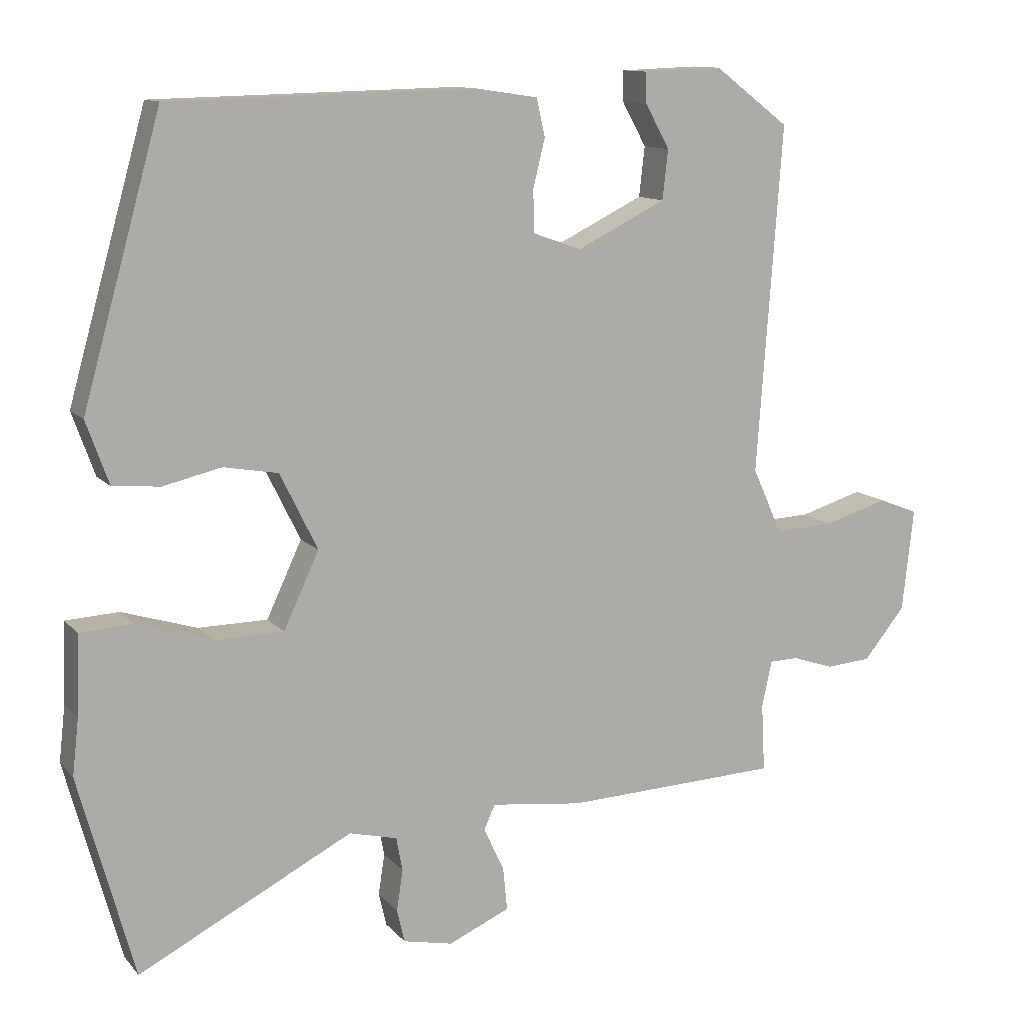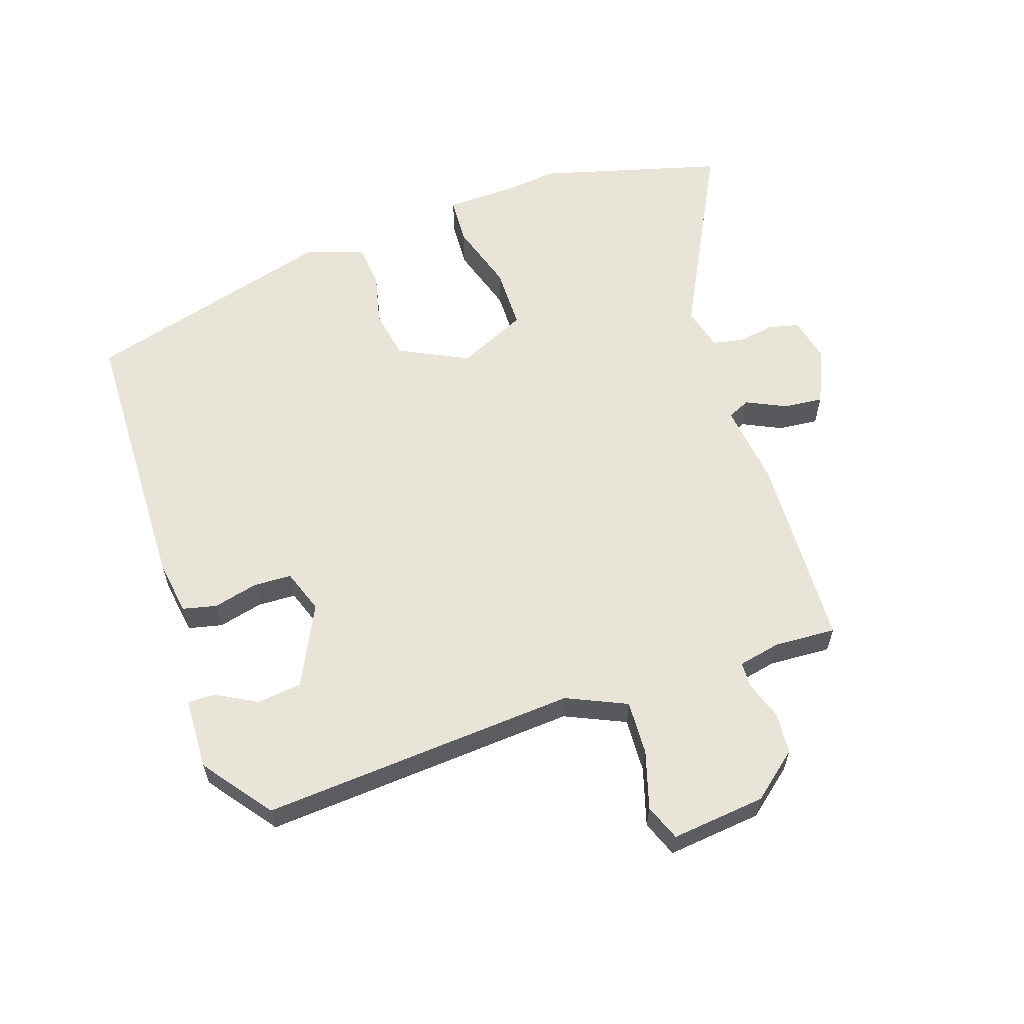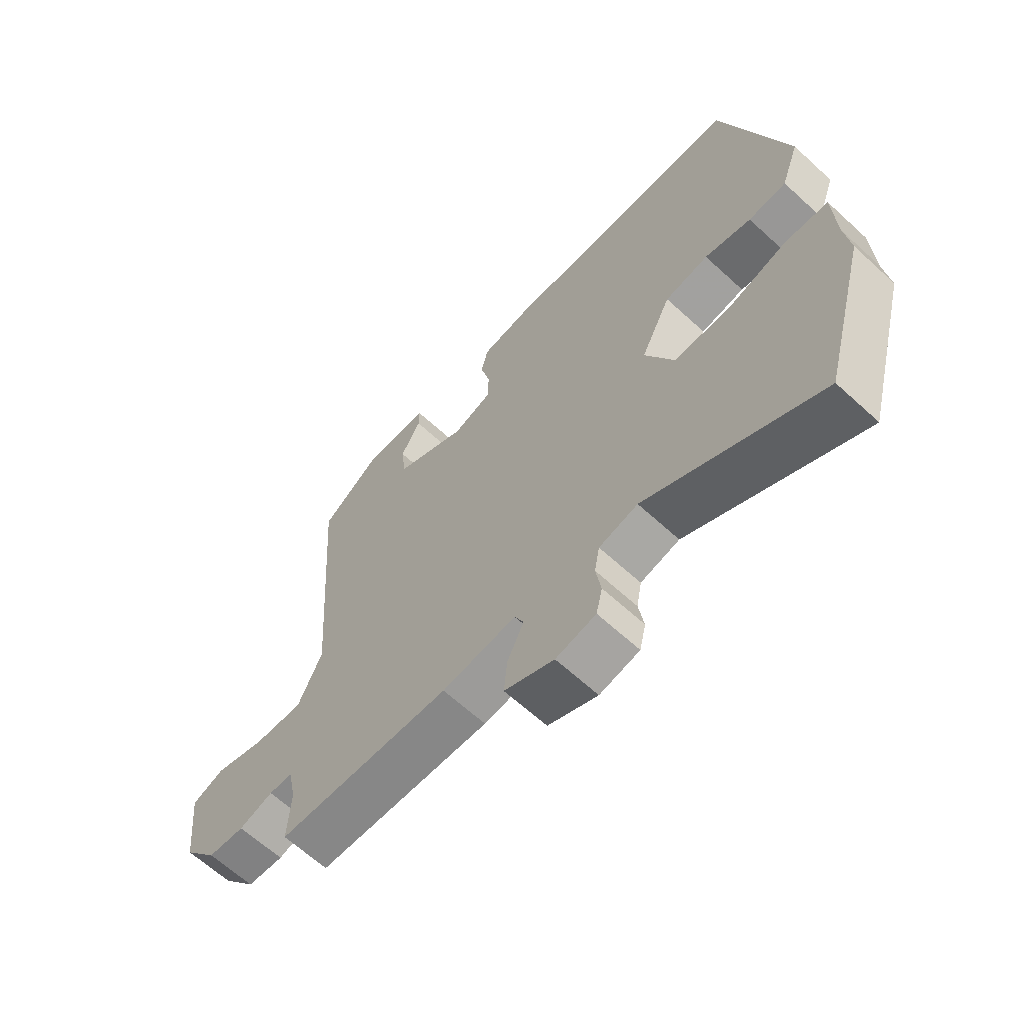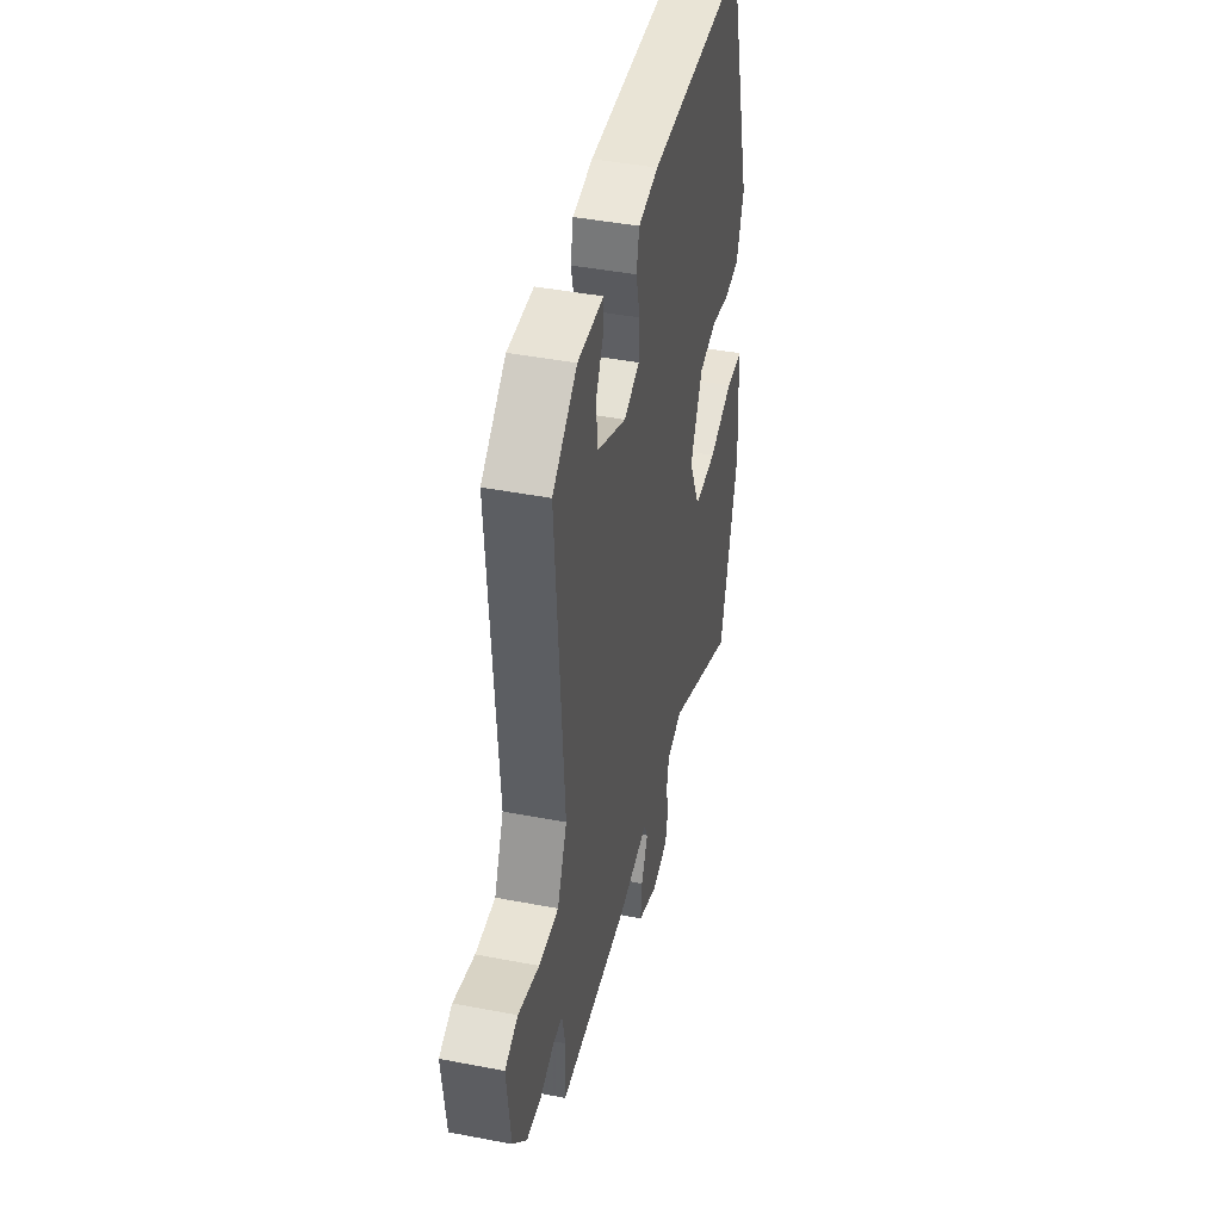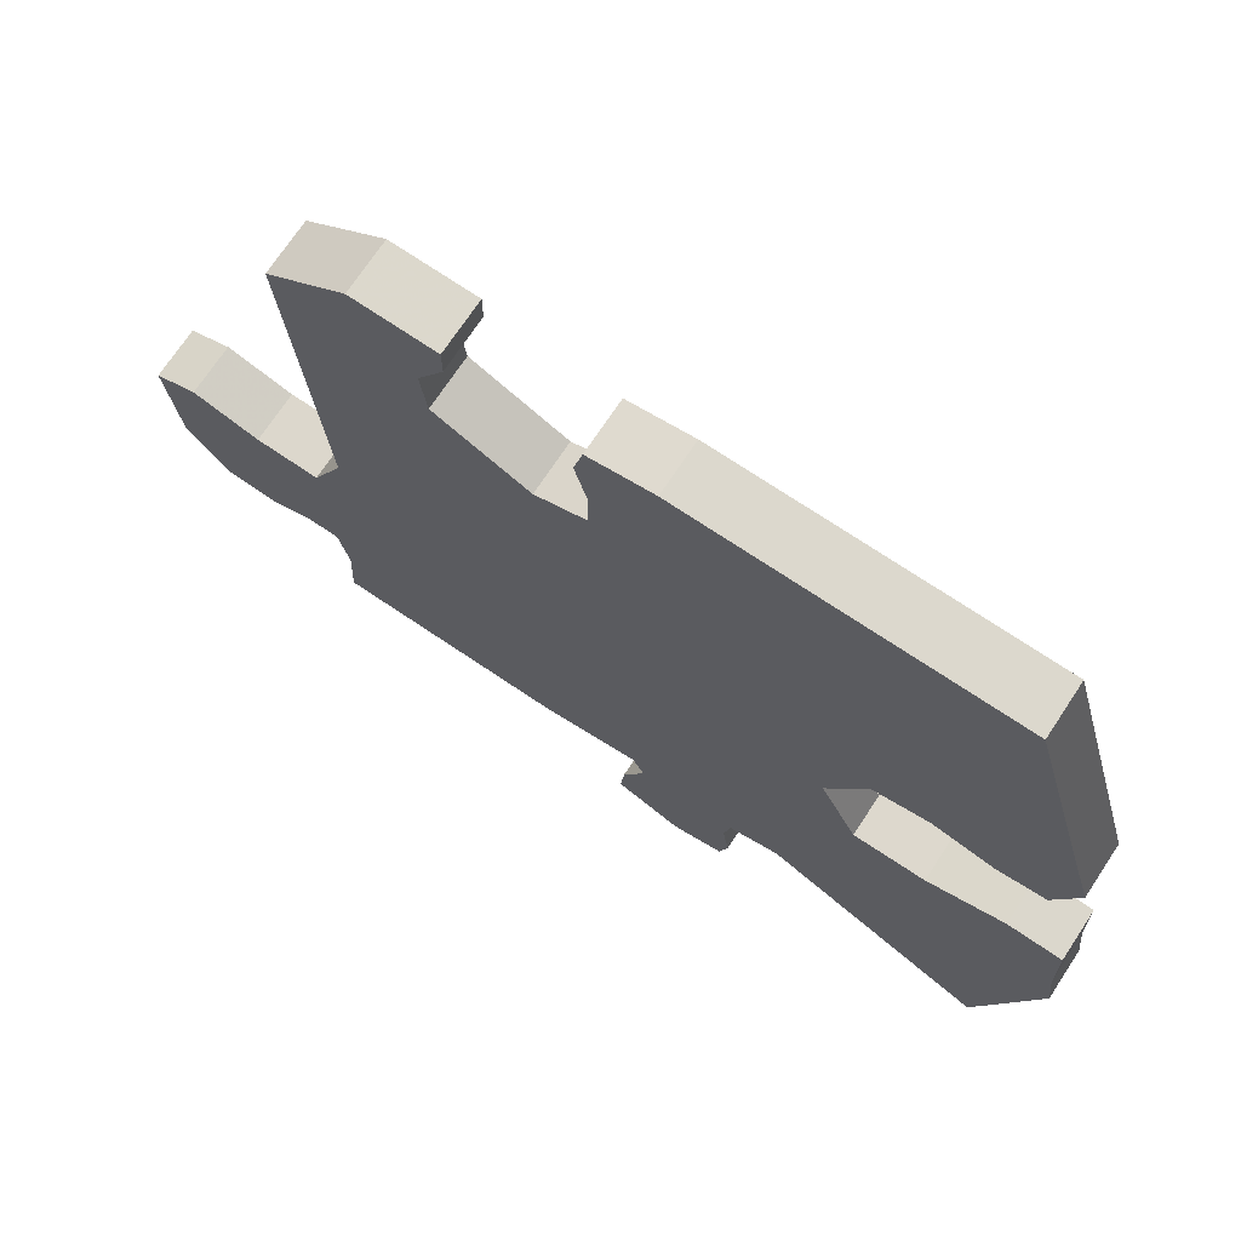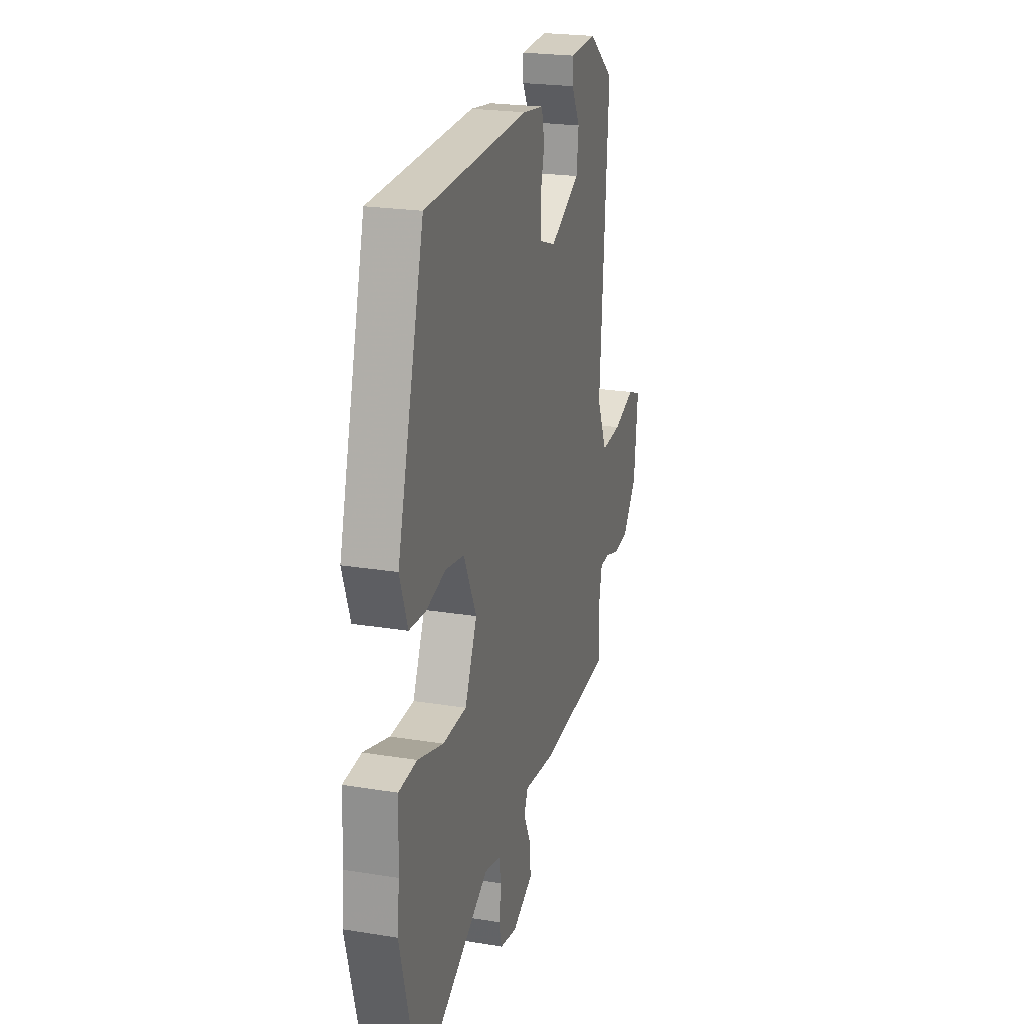
<metadata>
{"format":"obj","ext":"obj","renderer":"f3d","projection":"perspective","resolution":1024,"background":"white","views":[{"elev":11.8,"azim":-24.3,"up":"+Z"},{"elev":60.1,"azim":71.4,"up":"+Y"},{"elev":-64.2,"azim":-132.8,"up":"+Z"},{"elev":43.5,"azim":102.8,"up":"+Z"},{"elev":71.9,"azim":-146.5,"up":"+Z"},{"elev":23.0,"azim":-74.5,"up":"+Z"}]}
</metadata>
<code>
v 0.507 0.07 0.448
v 0.472 0.07 -0.042
v 0.514 0.07 -0.135
v 0.599 0.07 -0.131
v 0.689 0.07 -0.104
v 0.745 0.07 -0.126
v 0.729 0.07 -0.272
v 0.67 0.07 -0.344
v 0.606 0.07 -0.349
v 0.547 0.07 -0.329
v 0.506 0.07 -0.33
v 0.492 0.07 -0.396
v 0.497 0.07 -0.492
v 0.192 0.07 -0.504
v 0.062 0.07 -0.488
v 0.046 0.07 -0.523
v 0.075 0.07 -0.584
v 0.081 0.07 -0.646
v -0.006 0.07 -0.684
v -0.076 0.07 -0.669
v -0.087 0.07 -0.622
v -0.078 0.07 -0.564
v -0.087 0.07 -0.516
v -0.155 0.07 -0.499
v -0.458 0.07 -0.654
v -0.536 0.07 -0.368
v -0.527 0.07 -0.29
v -0.523 0.07 -0.176
v -0.448 0.07 -0.172
v -0.342 0.07 -0.205
v -0.244 0.07 -0.204
v -0.194 0.07 -0.097
v -0.247 0.07 0.011
v -0.324 0.07 0.025
v -0.406 0.07 0.006
v -0.473 0.07 0.012
v -0.505 0.07 0.101
v -0.394 0.07 0.495
v 0.038 0.07 0.505
v 0.125 0.07 0.492
v 0.137 0.07 0.439
v 0.12 0.07 0.37
v 0.122 0.07 0.311
v 0.19 0.07 0.287
v 0.316 0.07 0.349
v 0.324 0.07 0.419
v 0.289 0.07 0.482
v 0.289 0.07 0.524
v 0.401 0.07 0.528
v 0.507 0 0.448
v 0.472 0 -0.042
v 0.514 0 -0.135
v 0.599 0 -0.131
v 0.689 0 -0.104
v 0.745 0 -0.126
v 0.729 0 -0.272
v 0.67 0 -0.344
v 0.606 0 -0.349
v 0.547 0 -0.329
v 0.506 0 -0.33
v 0.492 0 -0.396
v 0.497 0 -0.492
v 0.192 0 -0.504
v 0.062 0 -0.488
v 0.046 0 -0.523
v 0.075 0 -0.584
v 0.081 0 -0.646
v -0.006 0 -0.684
v -0.076 0 -0.669
v -0.087 0 -0.622
v -0.078 0 -0.564
v -0.087 0 -0.516
v -0.155 0 -0.499
v -0.458 0 -0.654
v -0.536 0 -0.368
v -0.527 0 -0.29
v -0.523 0 -0.176
v -0.448 0 -0.172
v -0.342 0 -0.205
v -0.244 0 -0.204
v -0.194 0 -0.097
v -0.247 0 0.011
v -0.324 0 0.025
v -0.406 0 0.006
v -0.473 0 0.012
v -0.505 0 0.101
v -0.394 0 0.495
v 0.038 0 0.505
v 0.125 0 0.492
v 0.137 0 0.439
v 0.12 0 0.37
v 0.122 0 0.311
v 0.19 0 0.287
v 0.316 0 0.349
v 0.324 0 0.419
v 0.289 0 0.482
v 0.289 0 0.524
v 0.401 0 0.528
f 48 49 1
f 47 48 1
f 46 47 1
f 45 46 1 2
f 44 45 2
f 43 44 2 3
f 40 41 42
f 39 40 42
f 38 39 42
f 37 38 42
f 36 37 42
f 35 36 42
f 34 35 42
f 33 34 42 43
f 32 33 43 3
f 27 28 29 30
f 27 30 31
f 26 27 31
f 25 26 31
f 24 25 31
f 31 32 3
f 24 31 3
f 23 24 3
f 20 21 22
f 19 20 22
f 18 19 22
f 17 18 22
f 16 17 22
f 15 16 22 23
f 12 13 14 15
f 15 23 3
f 12 15 3
f 11 12 3
f 8 9 10
f 7 8 10
f 6 7 10
f 5 6 10
f 4 5 10
f 3 4 10 11
f 50 98 97
f 50 97 96
f 50 96 95
f 51 50 95 94
f 51 94 93
f 52 51 93 92
f 91 90 89
f 91 89 88
f 91 88 87
f 91 87 86
f 91 86 85
f 91 85 84
f 91 84 83
f 92 91 83 82
f 52 92 82 81
f 79 78 77 76
f 80 79 76
f 80 76 75
f 80 75 74
f 80 74 73
f 52 81 80
f 52 80 73
f 52 73 72
f 71 70 69
f 71 69 68
f 71 68 67
f 71 67 66
f 71 66 65
f 72 71 65 64
f 64 63 62 61
f 52 72 64
f 52 64 61
f 52 61 60
f 59 58 57
f 59 57 56
f 59 56 55
f 59 55 54
f 59 54 53
f 60 59 53 52
f 1 50 51 2
f 2 51 52 3
f 3 52 53 4
f 4 53 54 5
f 5 54 55 6
f 6 55 56 7
f 7 56 57 8
f 8 57 58 9
f 9 58 59 10
f 10 59 60 11
f 11 60 61 12
f 12 61 62 13
f 13 62 63 14
f 14 63 64 15
f 15 64 65 16
f 16 65 66 17
f 17 66 67 18
f 18 67 68 19
f 19 68 69 20
f 20 69 70 21
f 21 70 71 22
f 22 71 72 23
f 23 72 73 24
f 24 73 74 25
f 25 74 75 26
f 26 75 76 27
f 27 76 77 28
f 28 77 78 29
f 29 78 79 30
f 30 79 80 31
f 31 80 81 32
f 32 81 82 33
f 33 82 83 34
f 34 83 84 35
f 35 84 85 36
f 36 85 86 37
f 37 86 87 38
f 38 87 88 39
f 39 88 89 40
f 40 89 90 41
f 41 90 91 42
f 42 91 92 43
f 43 92 93 44
f 44 93 94 45
f 45 94 95 46
f 46 95 96 47
f 47 96 97 48
f 48 97 98 49
f 49 98 50 1

</code>
